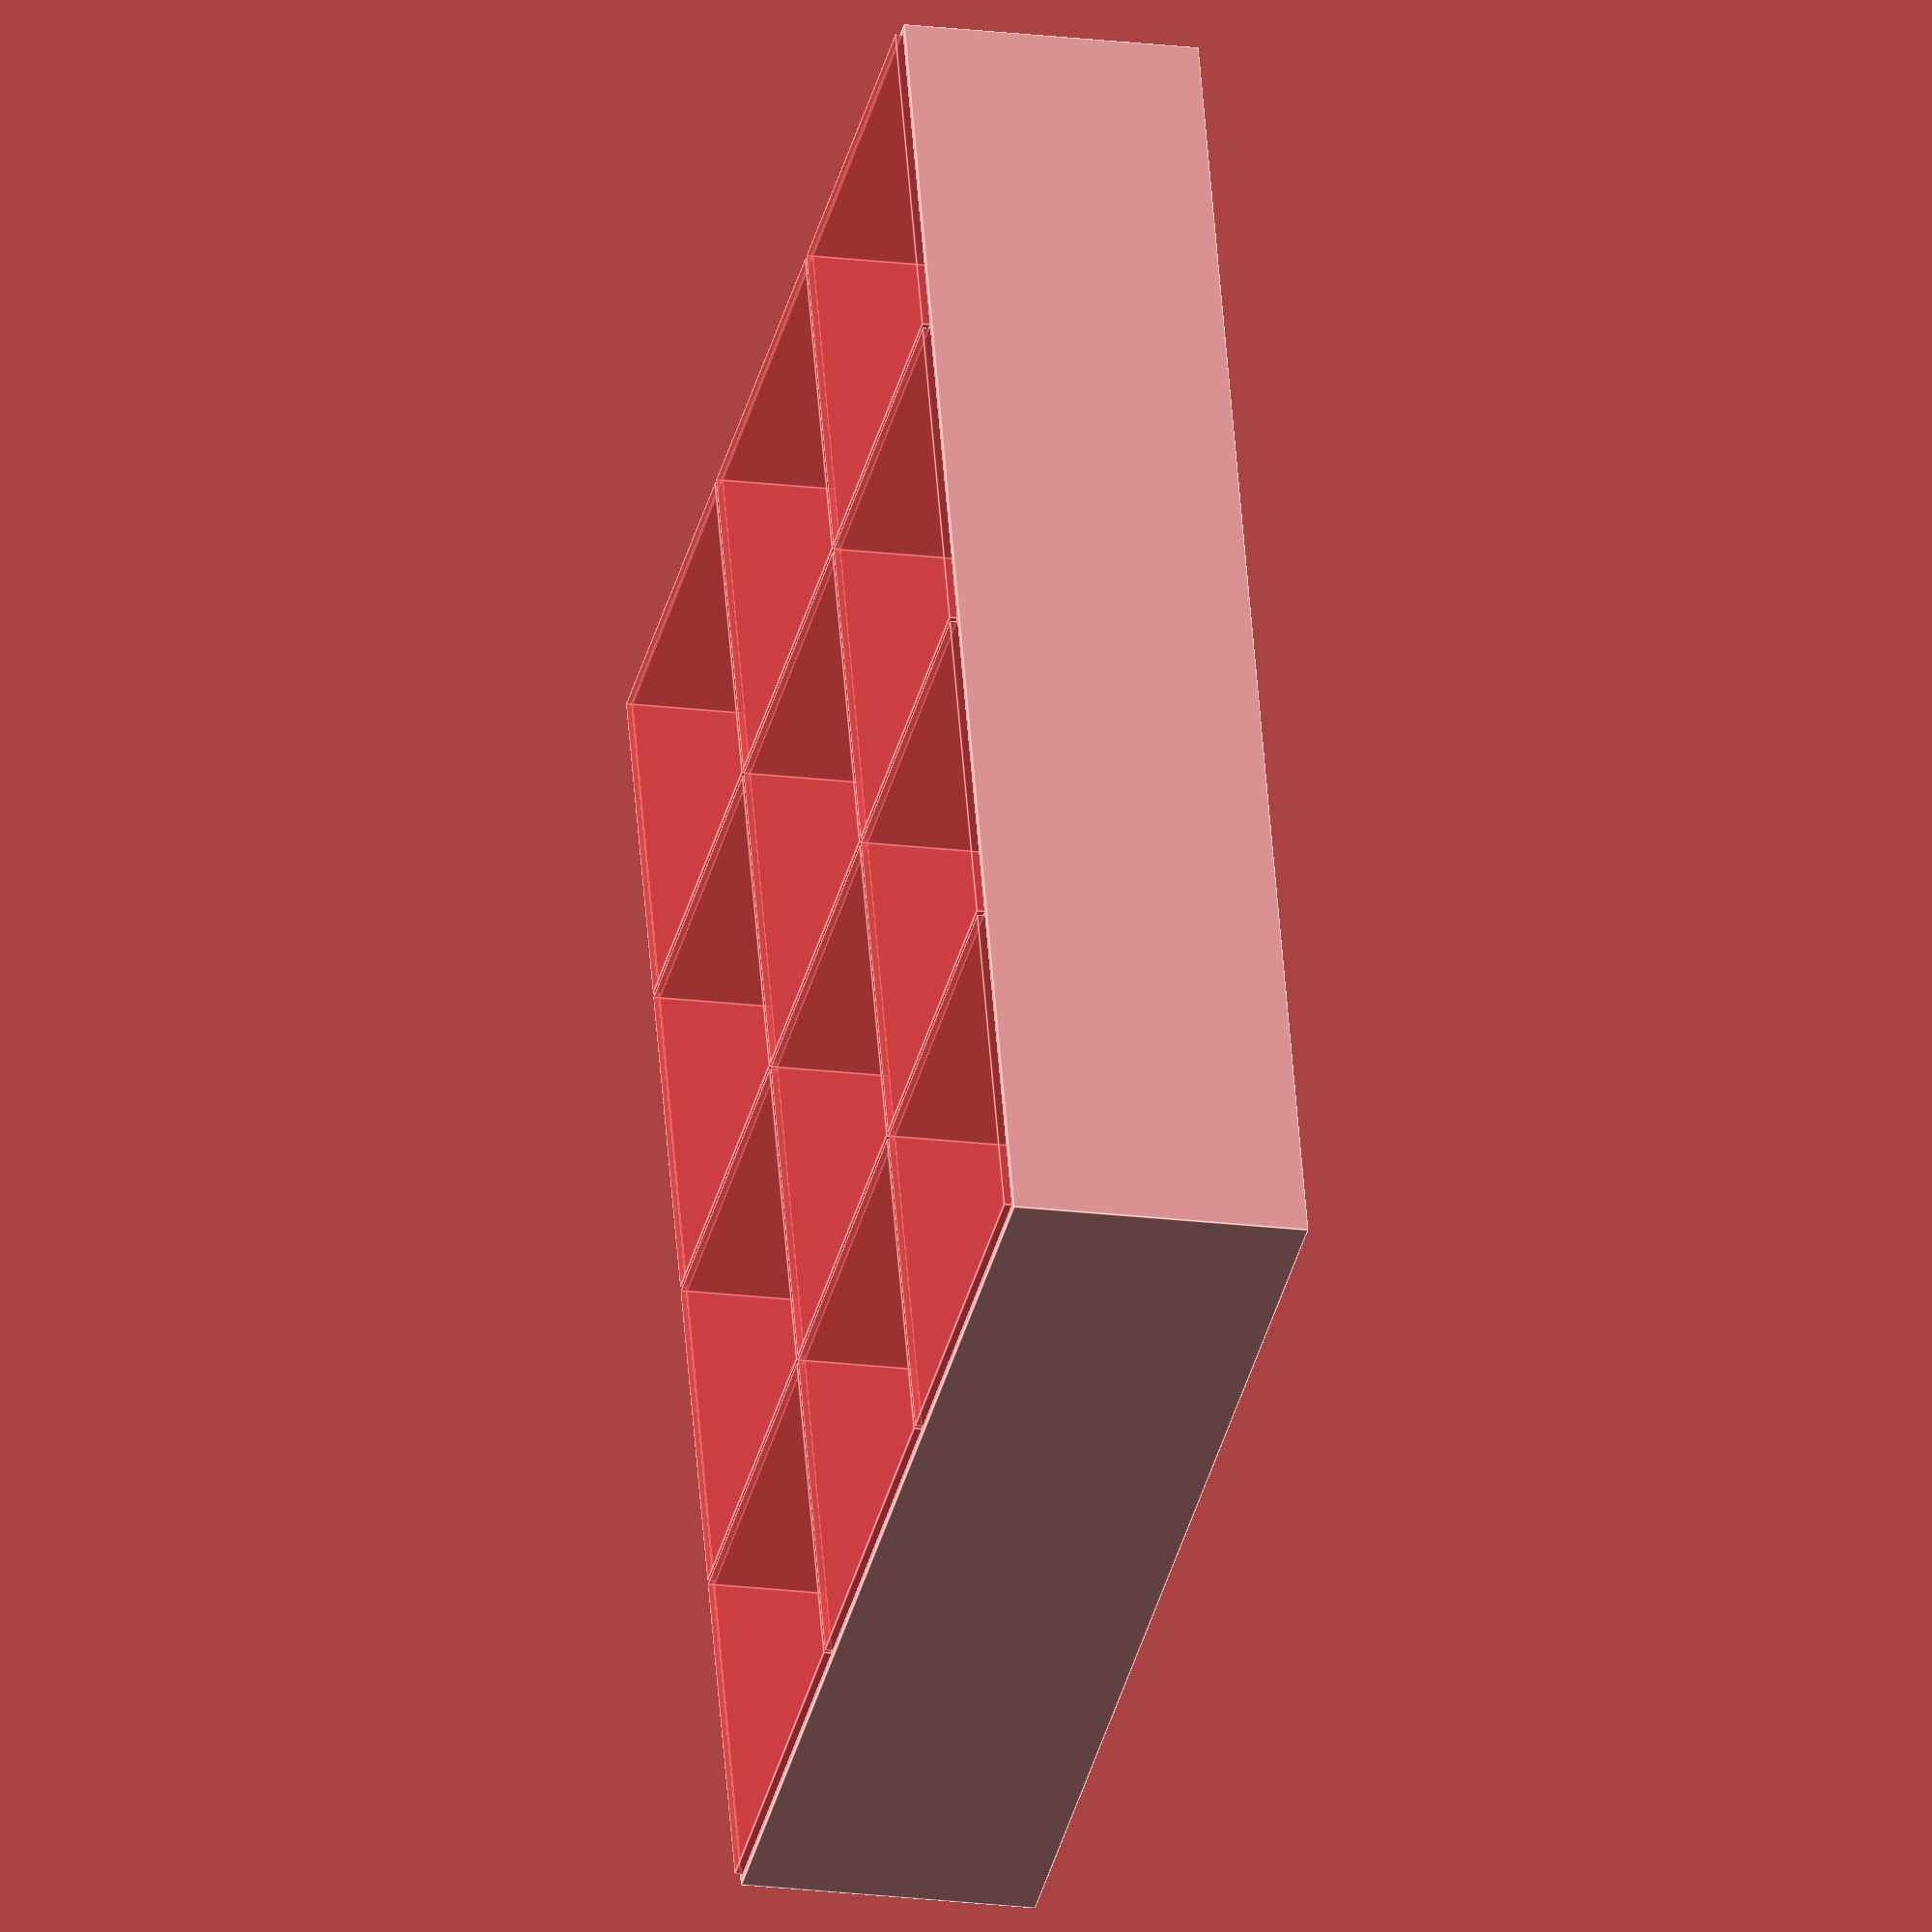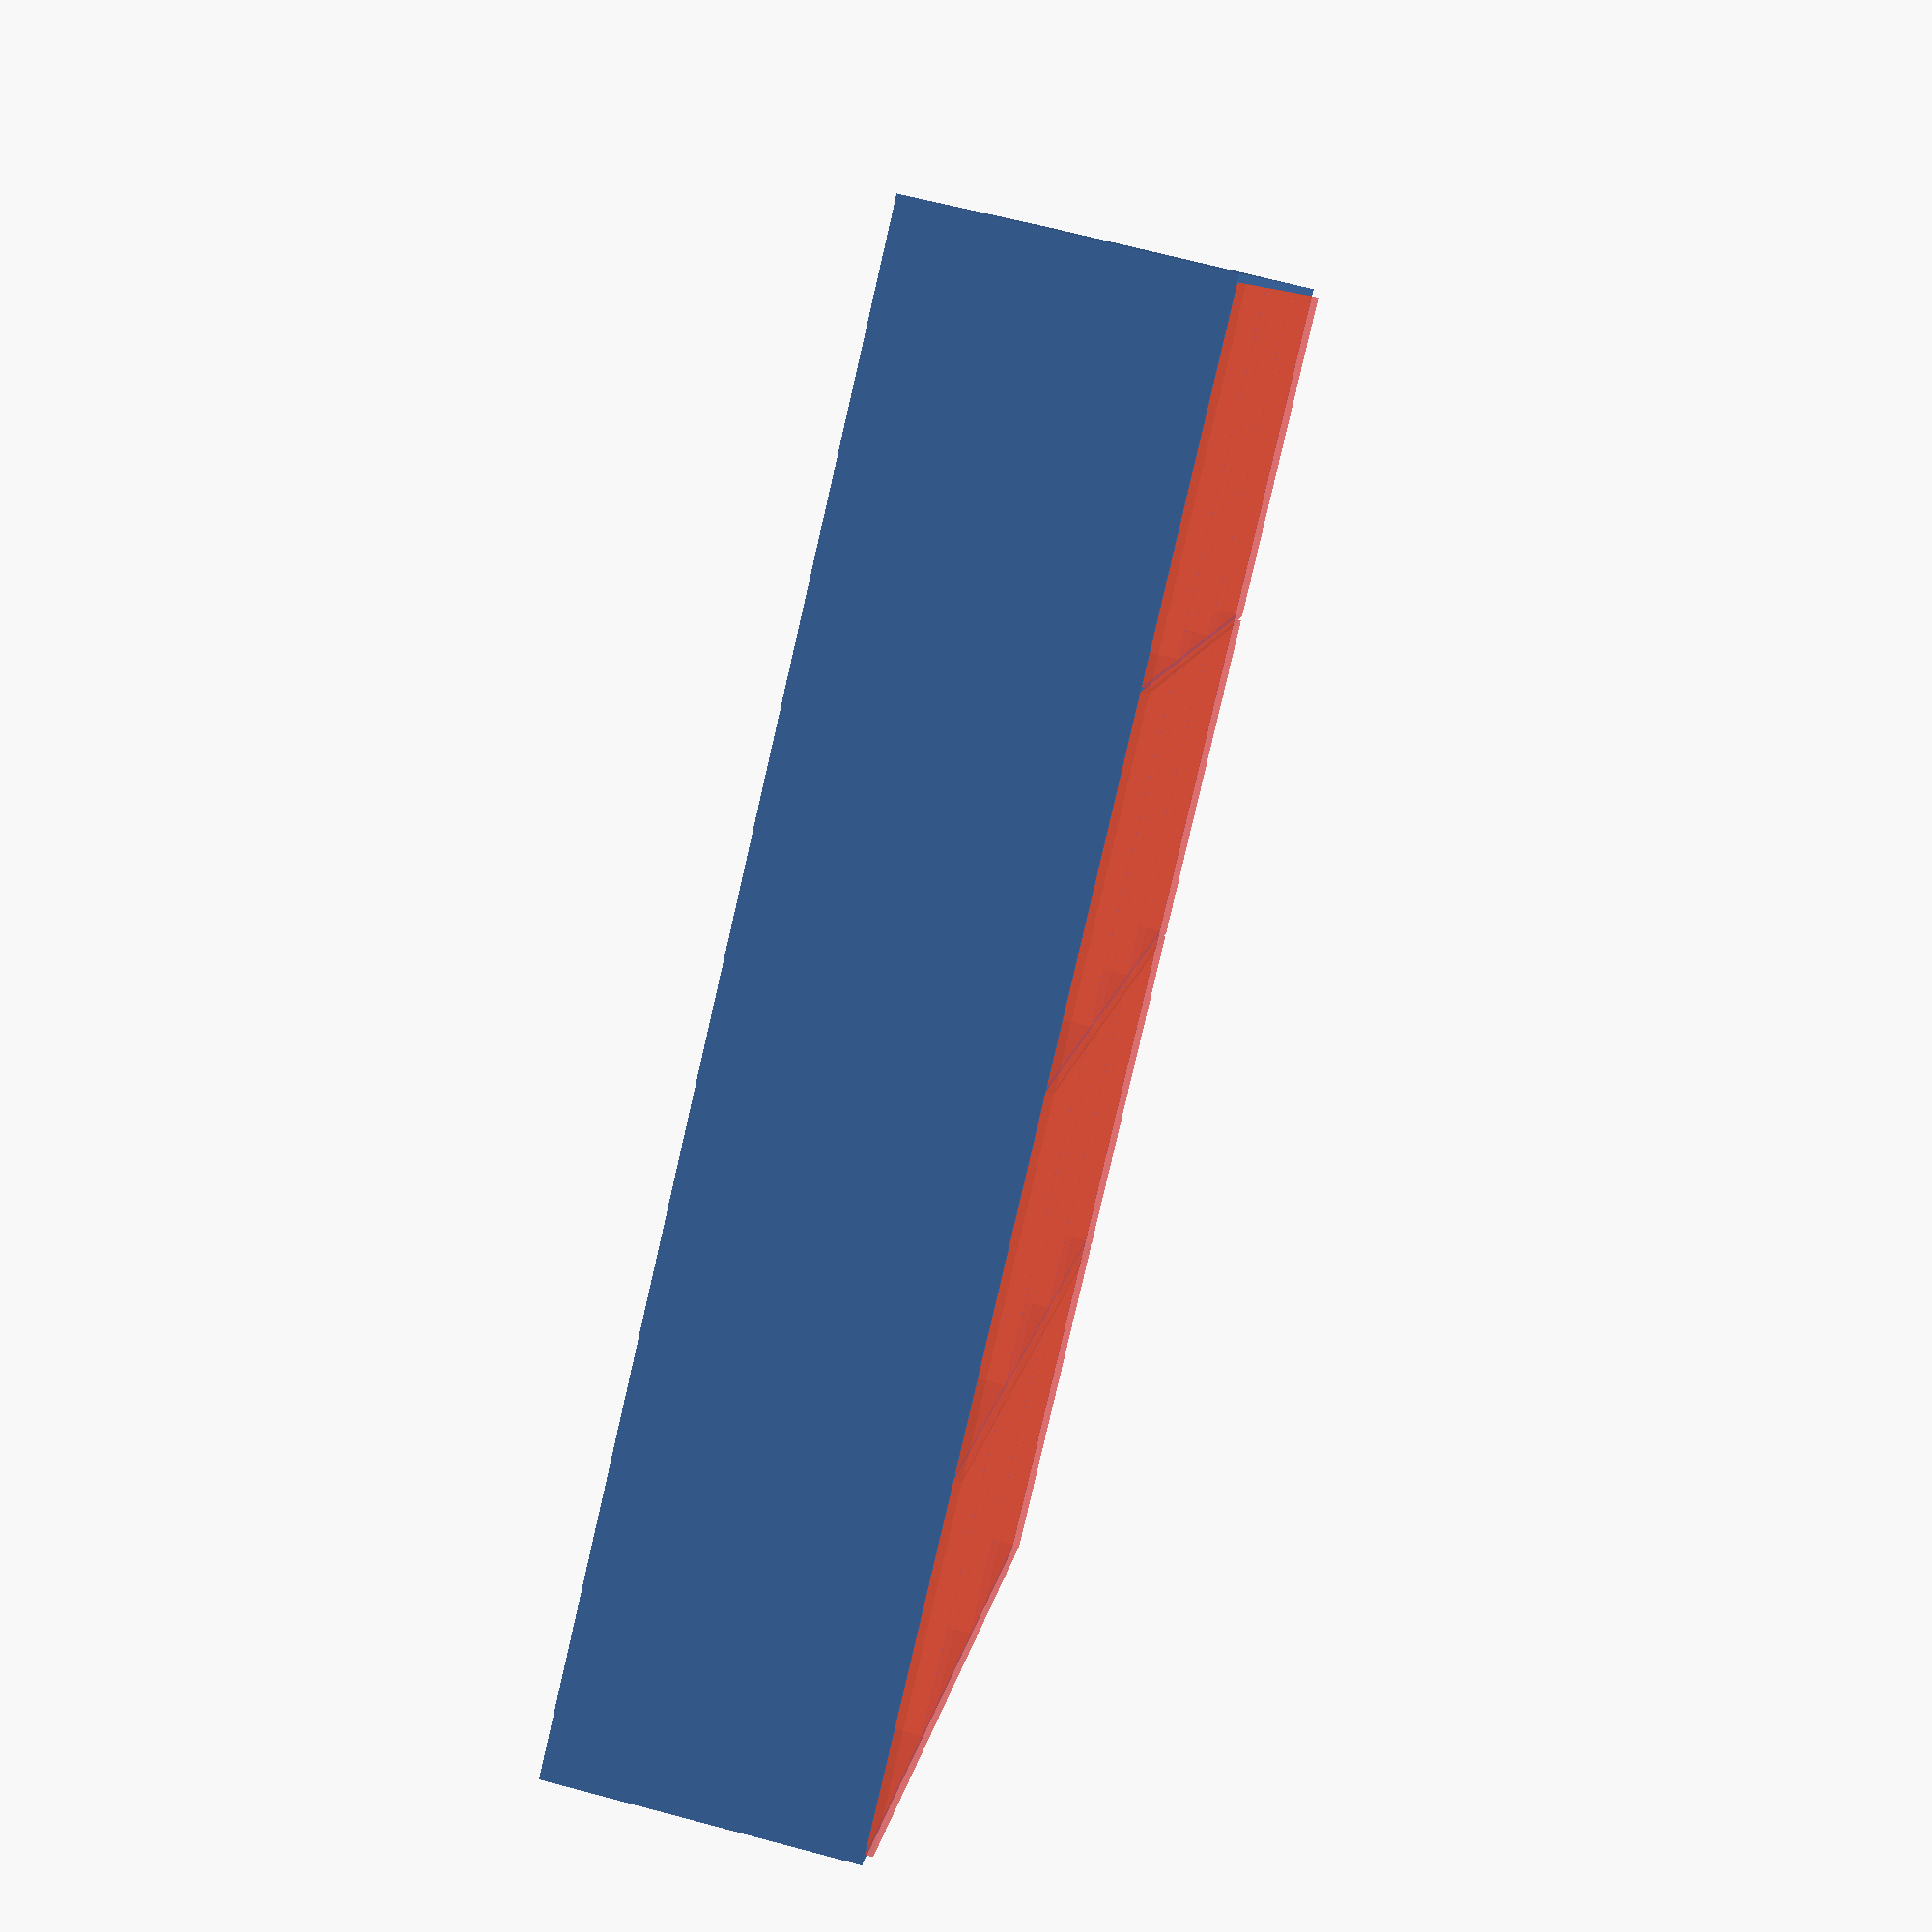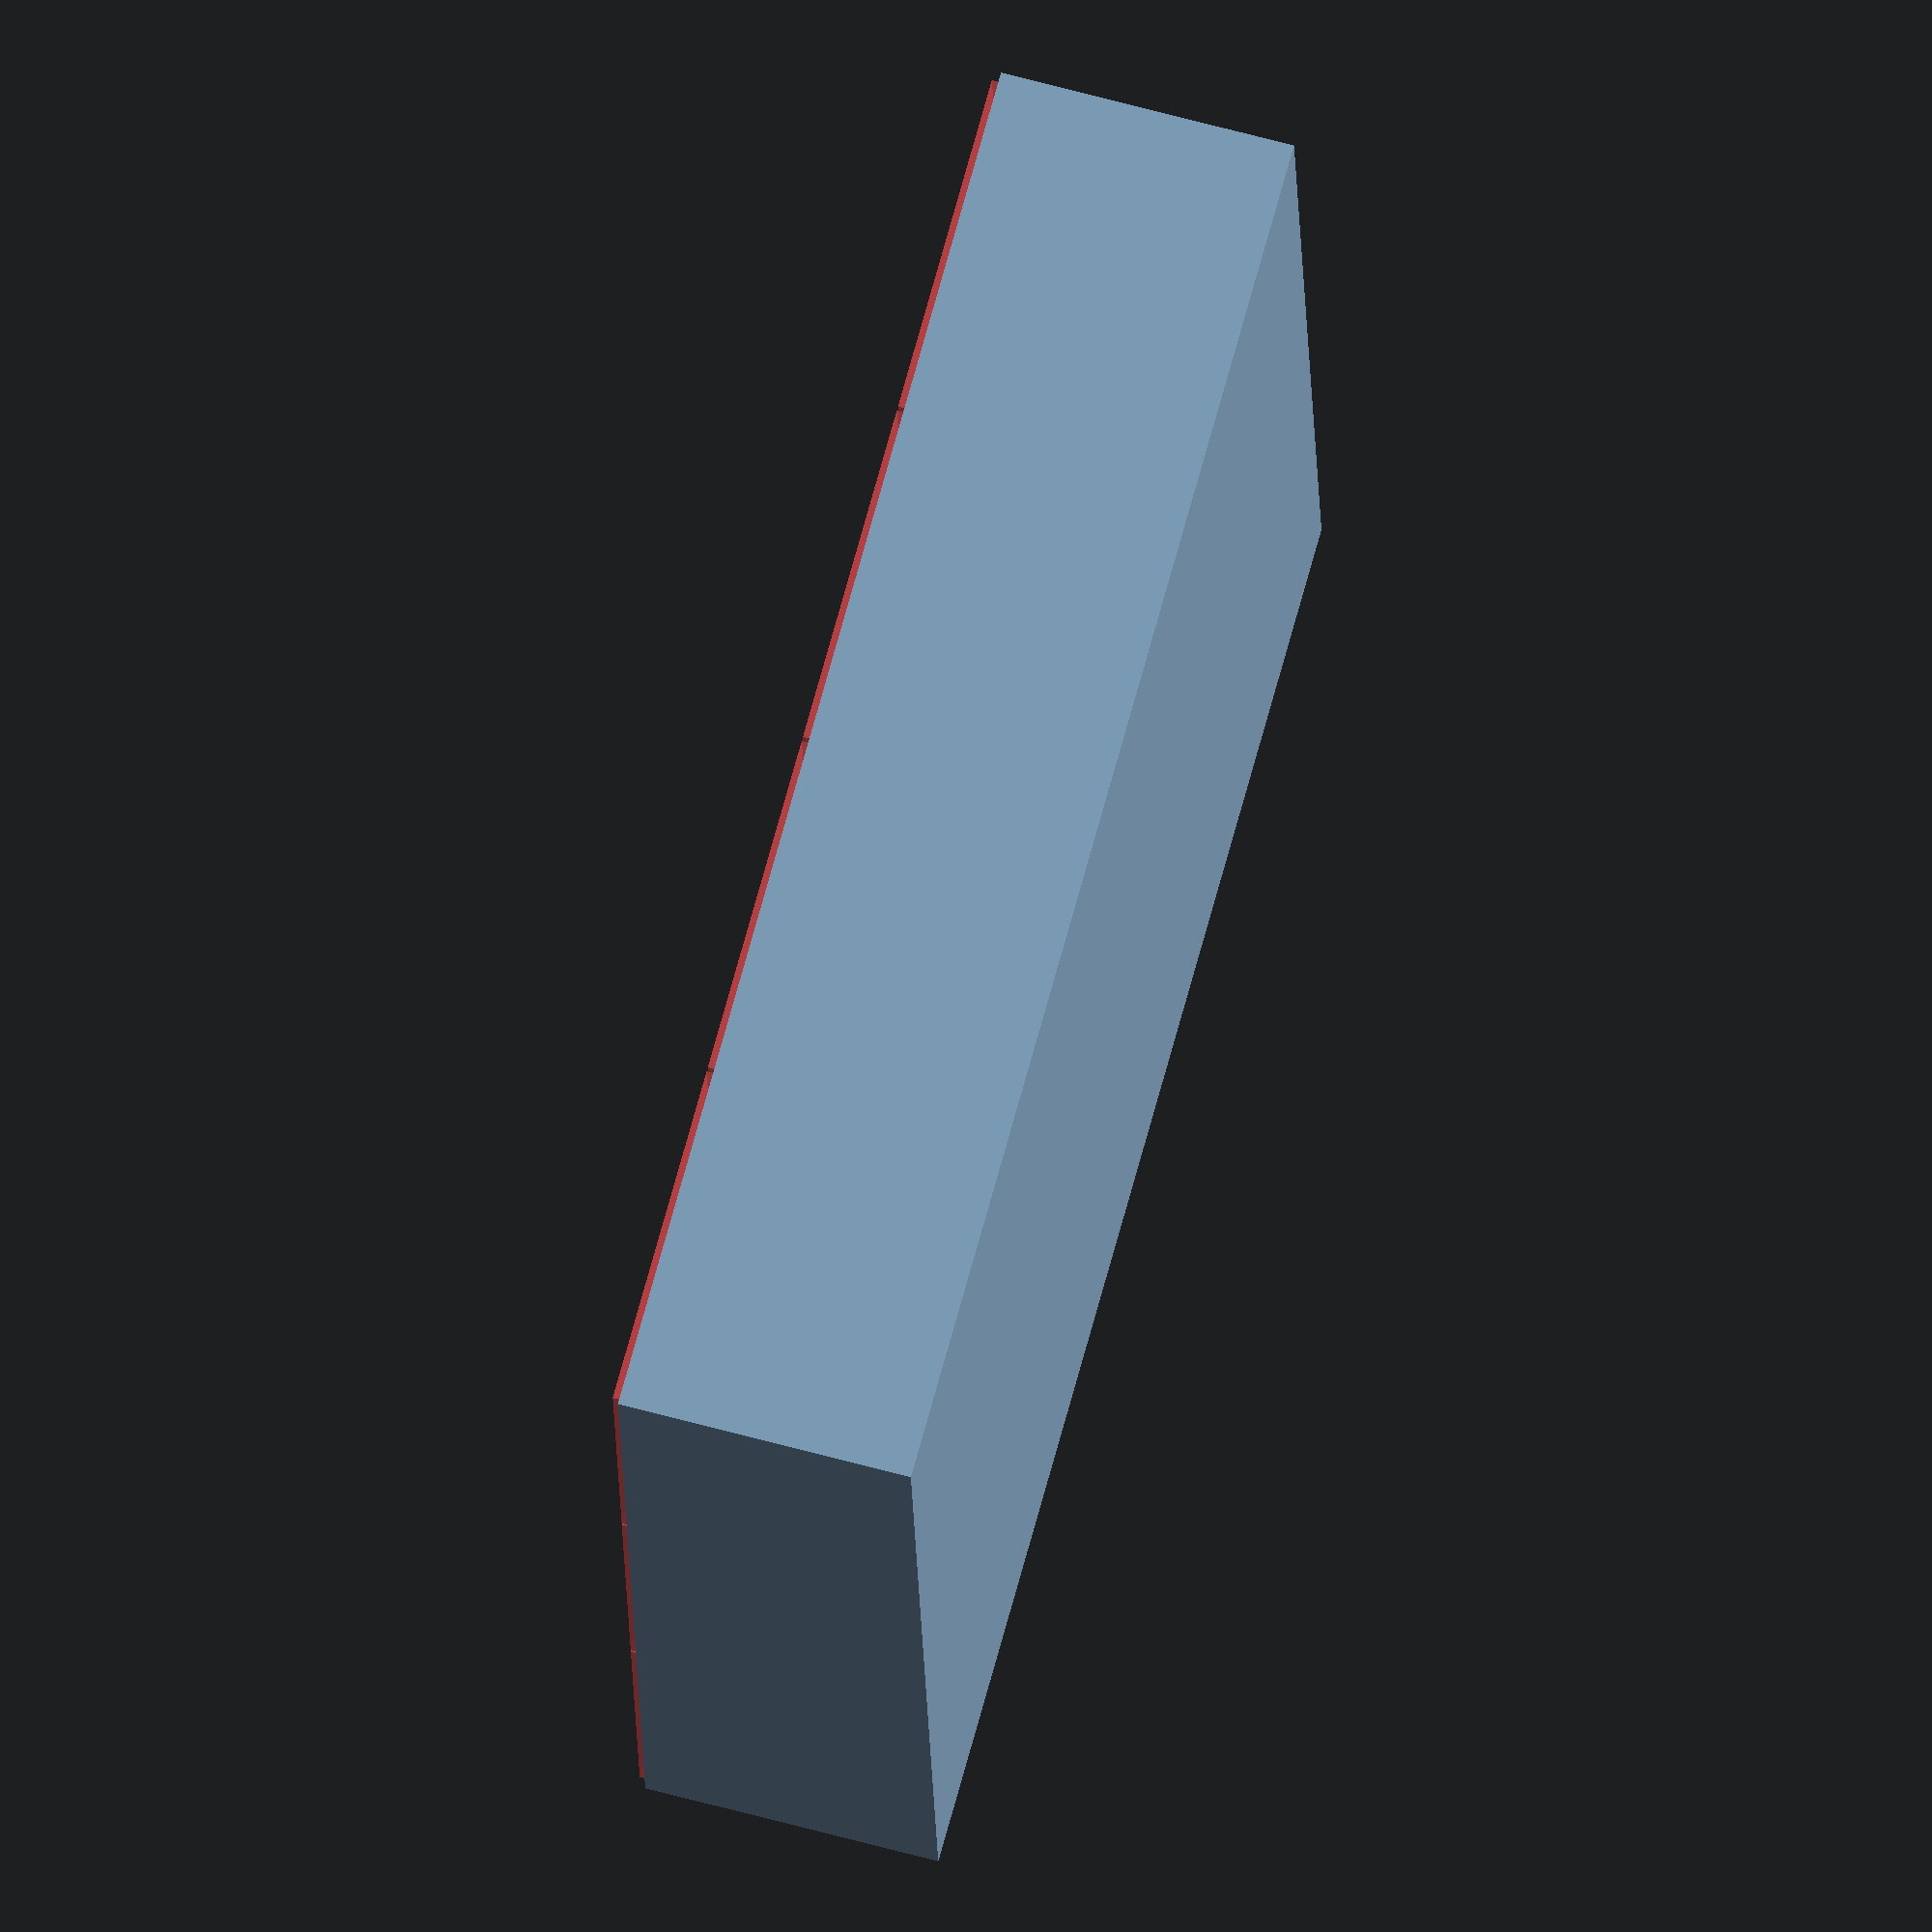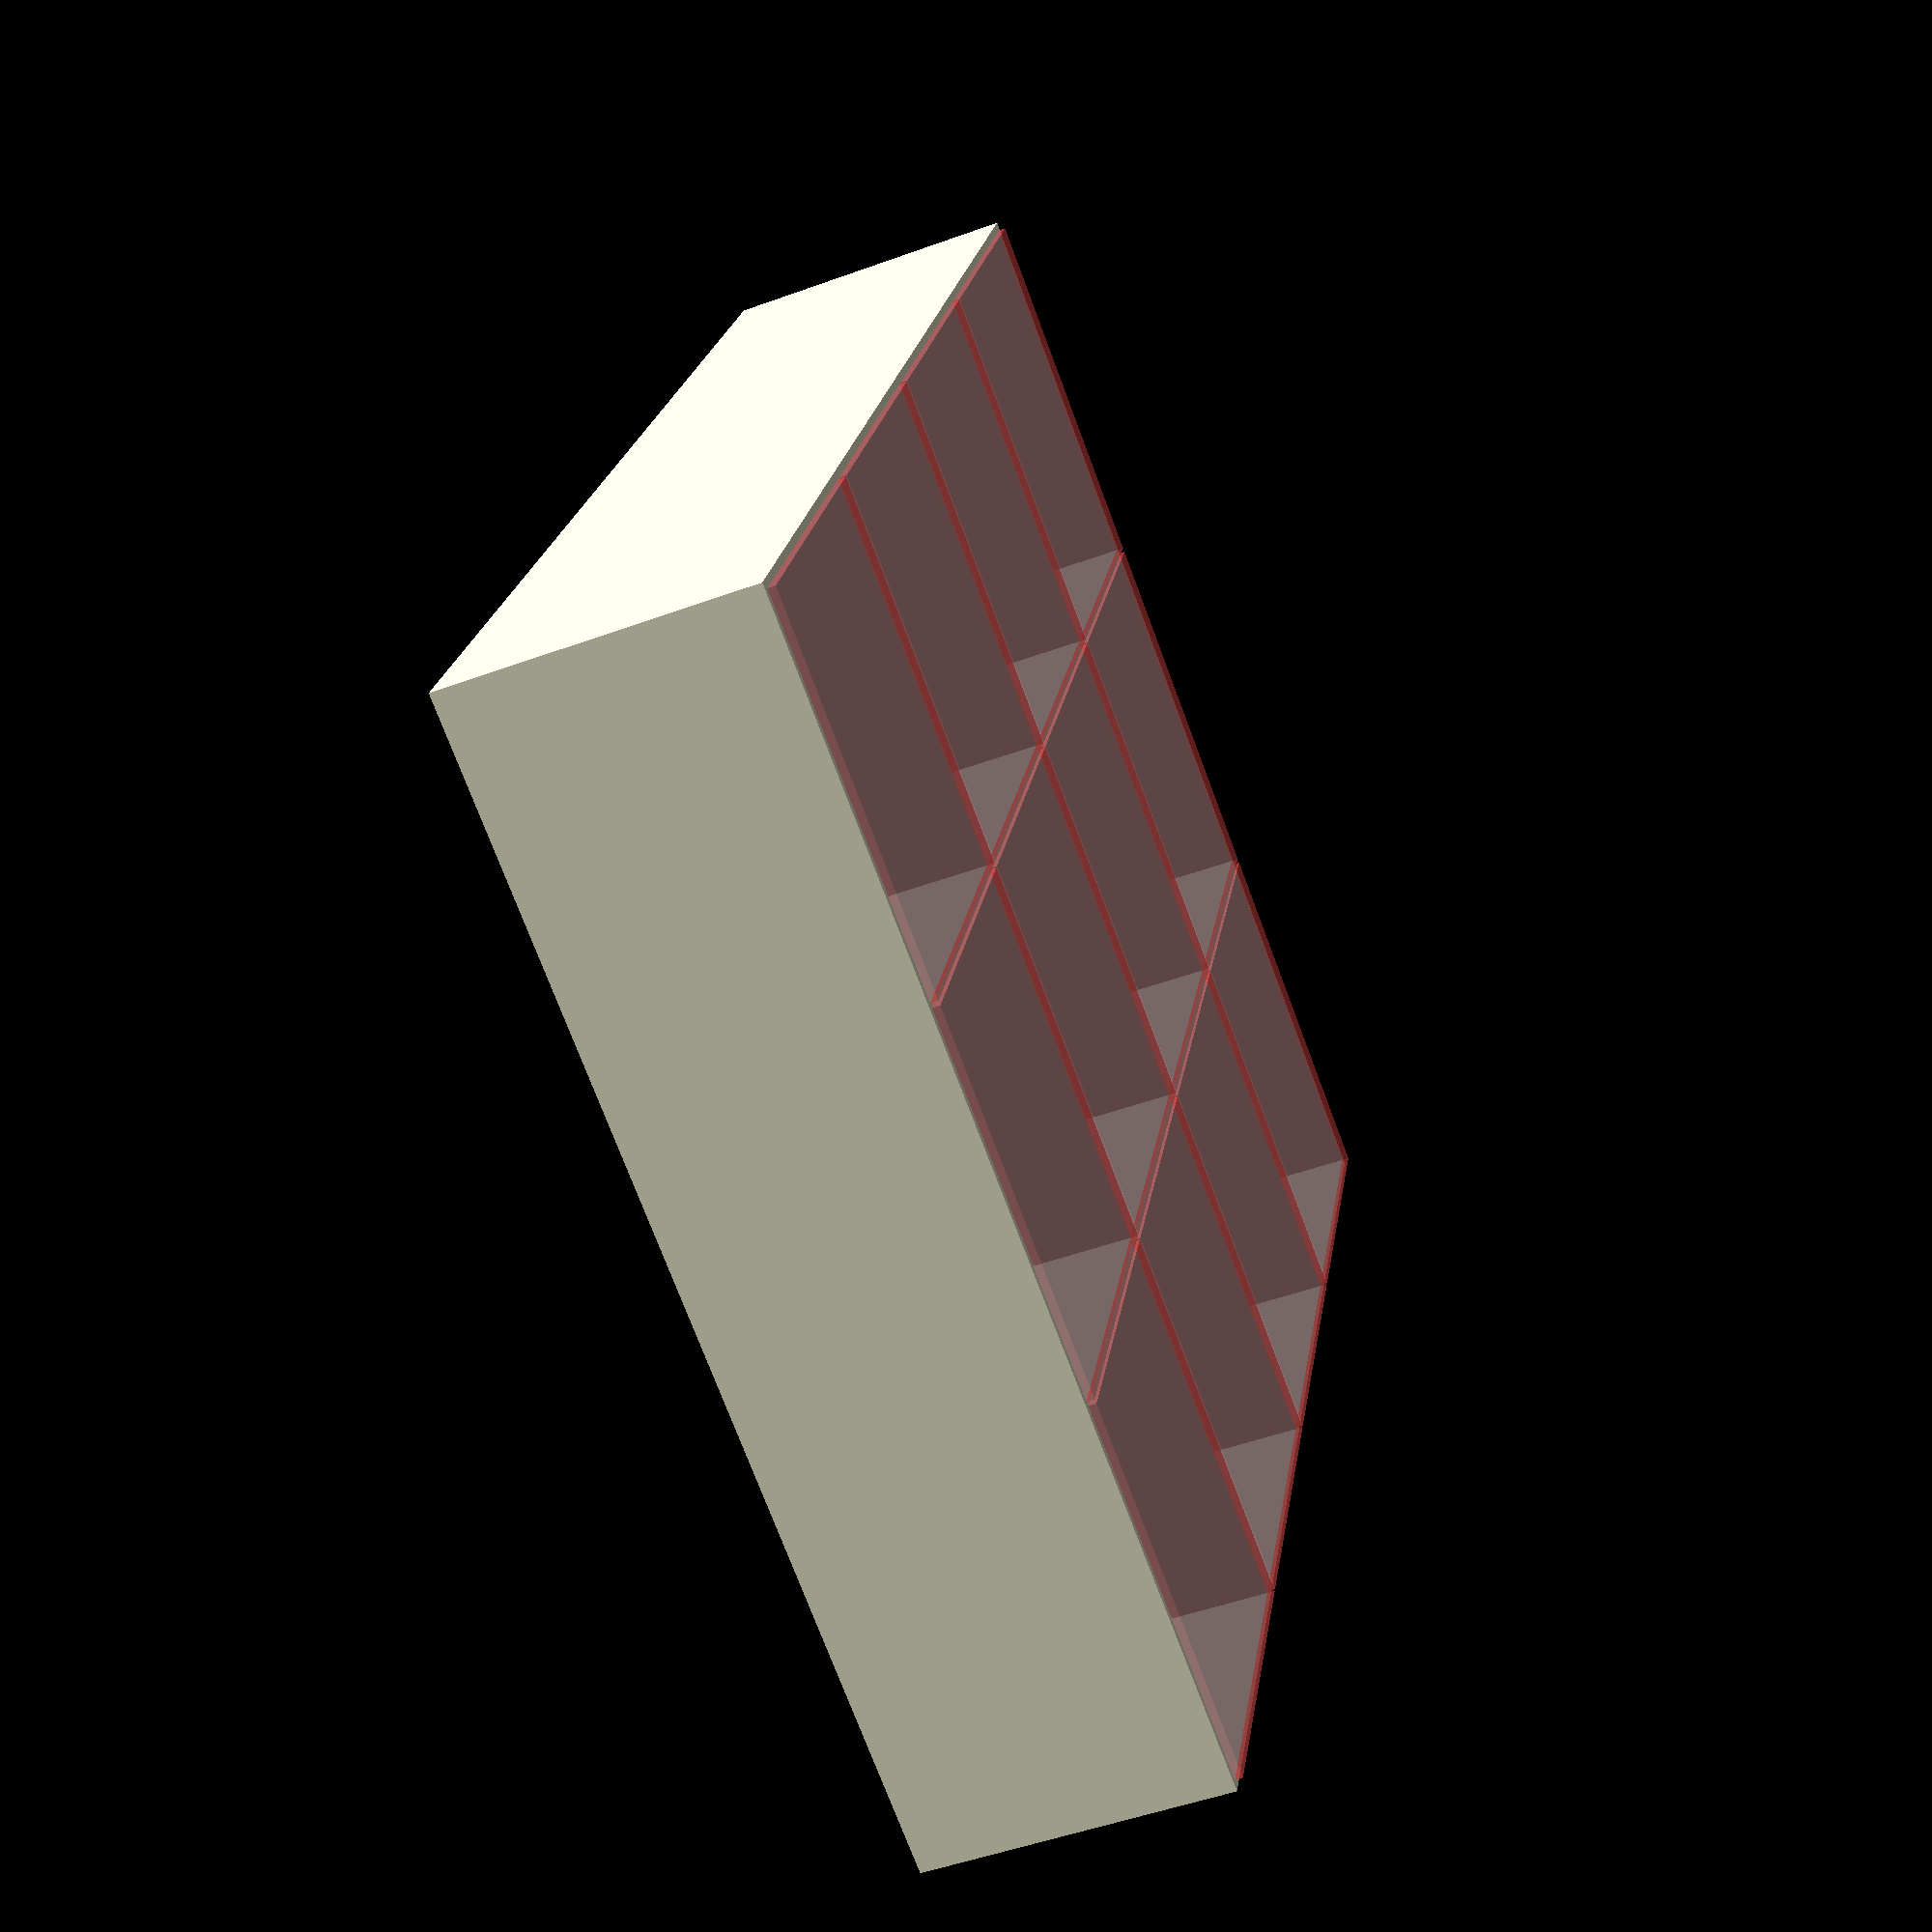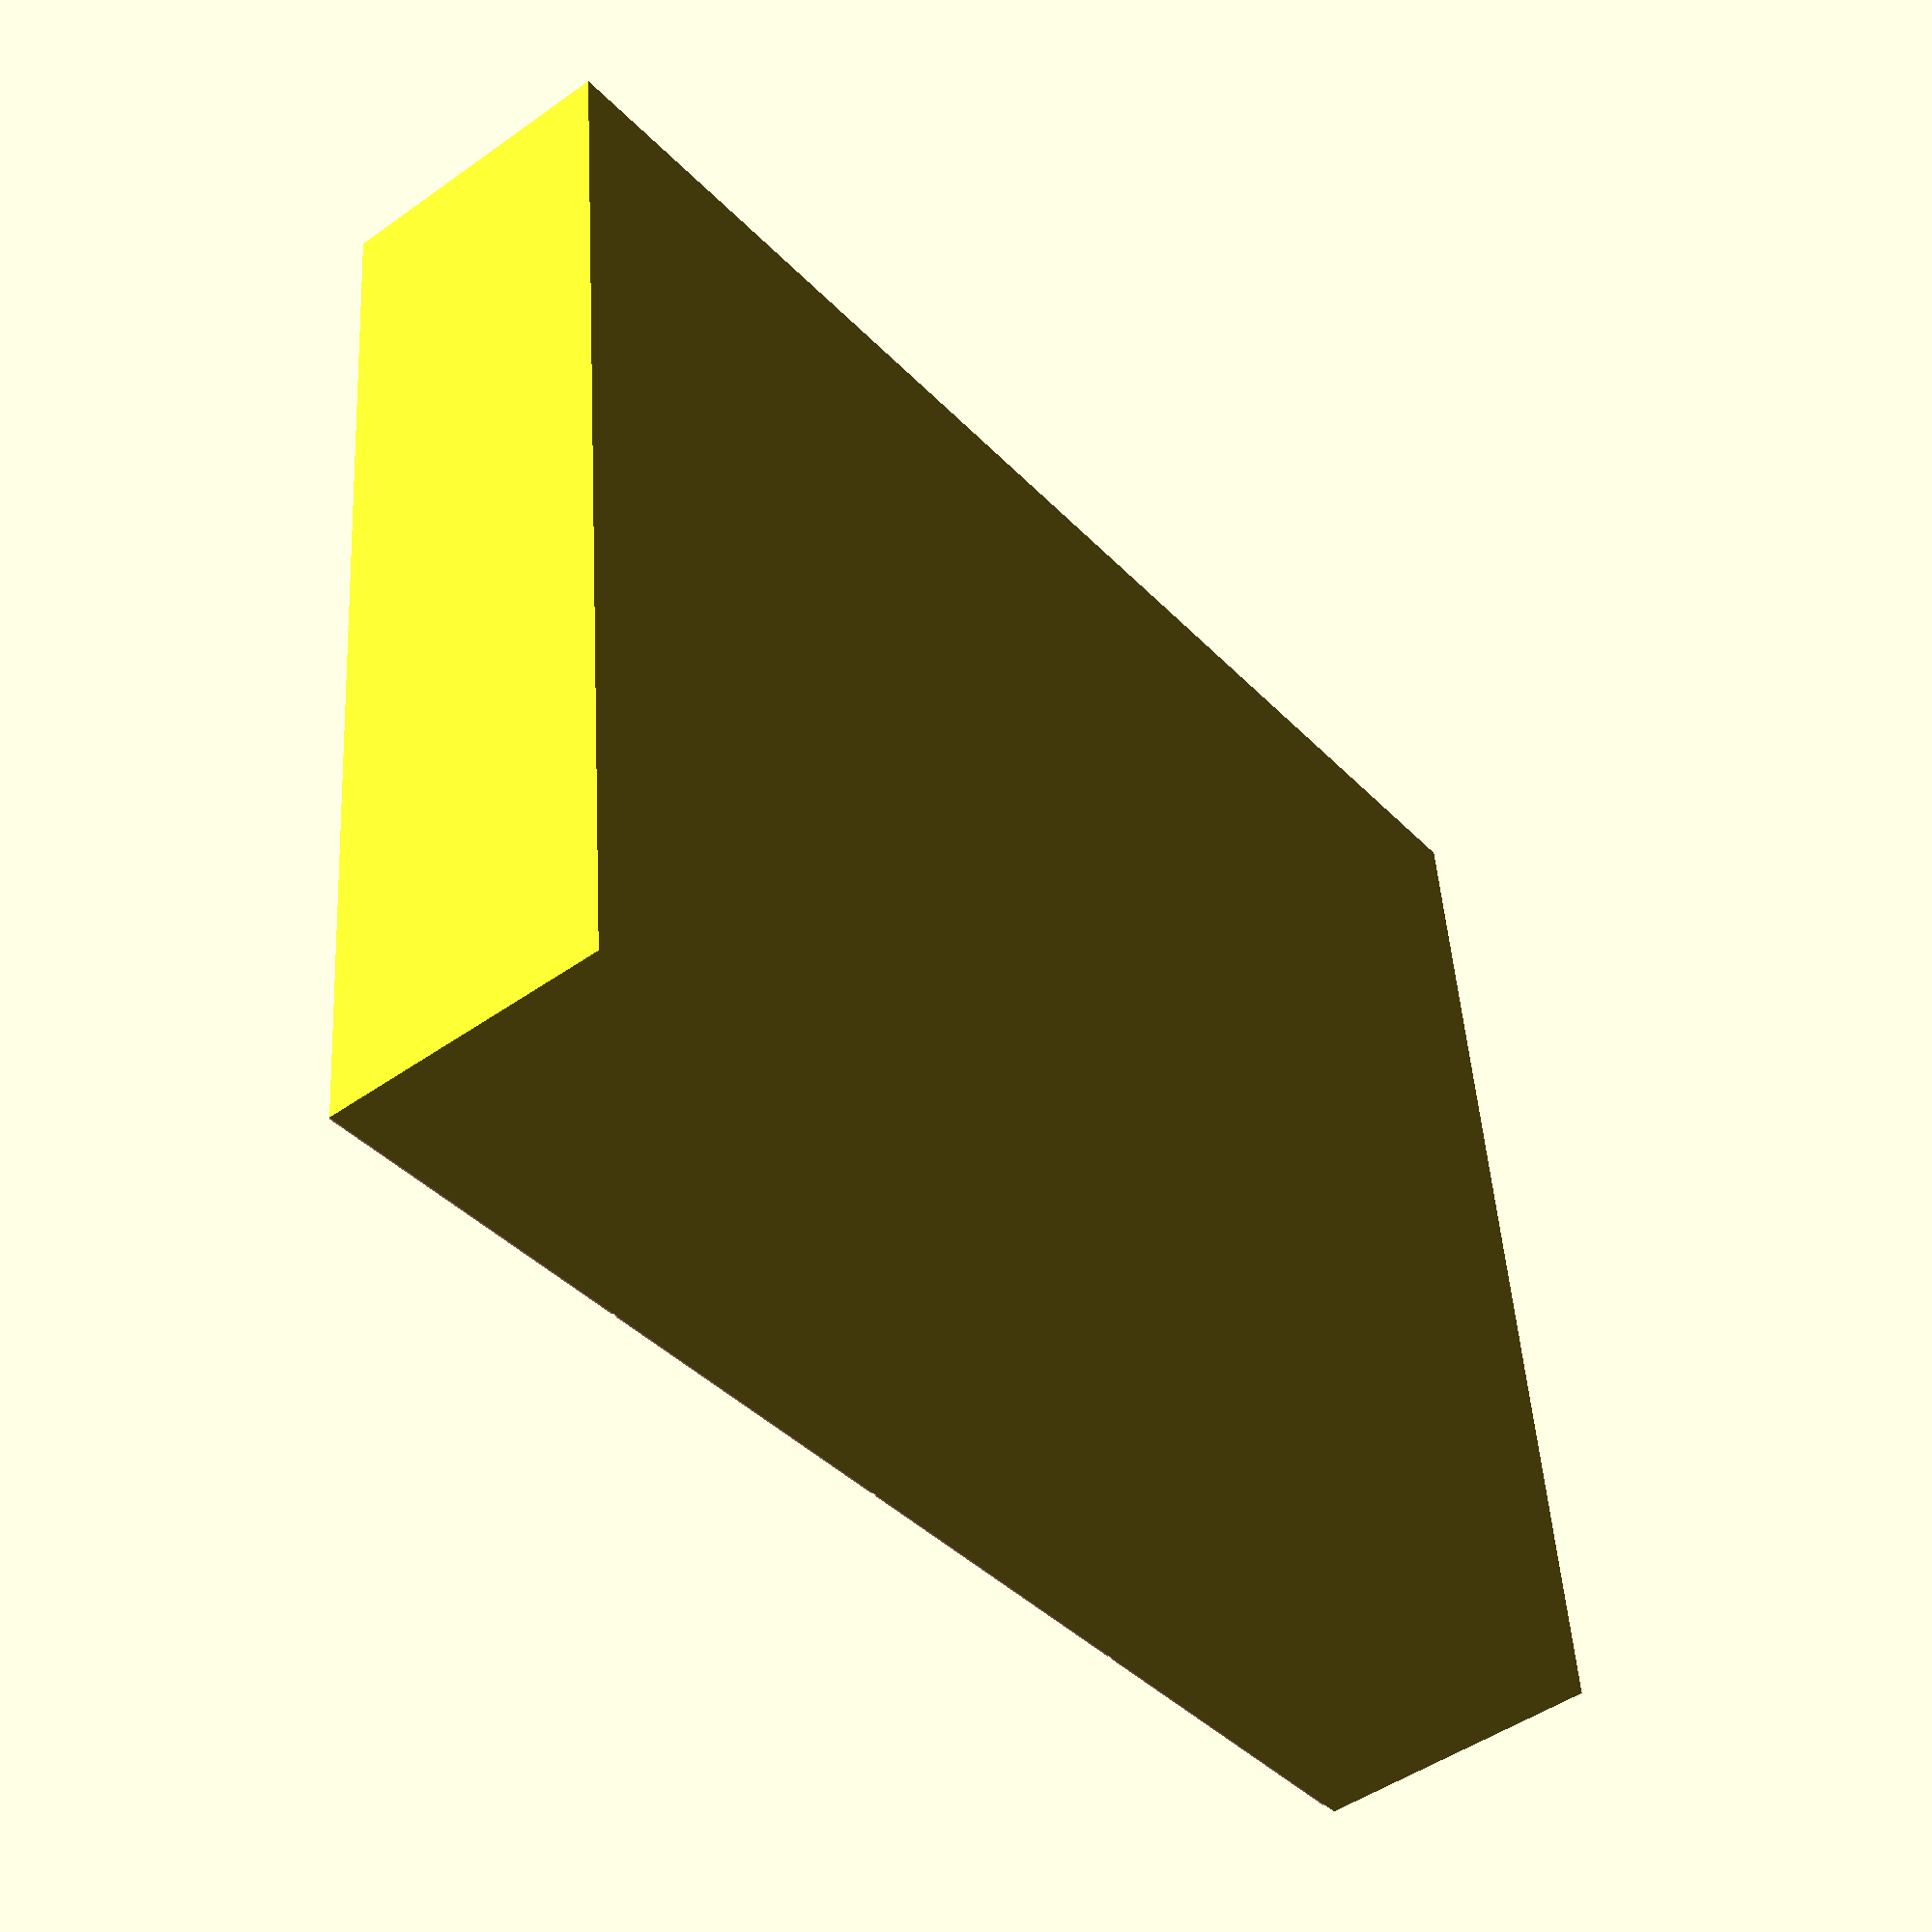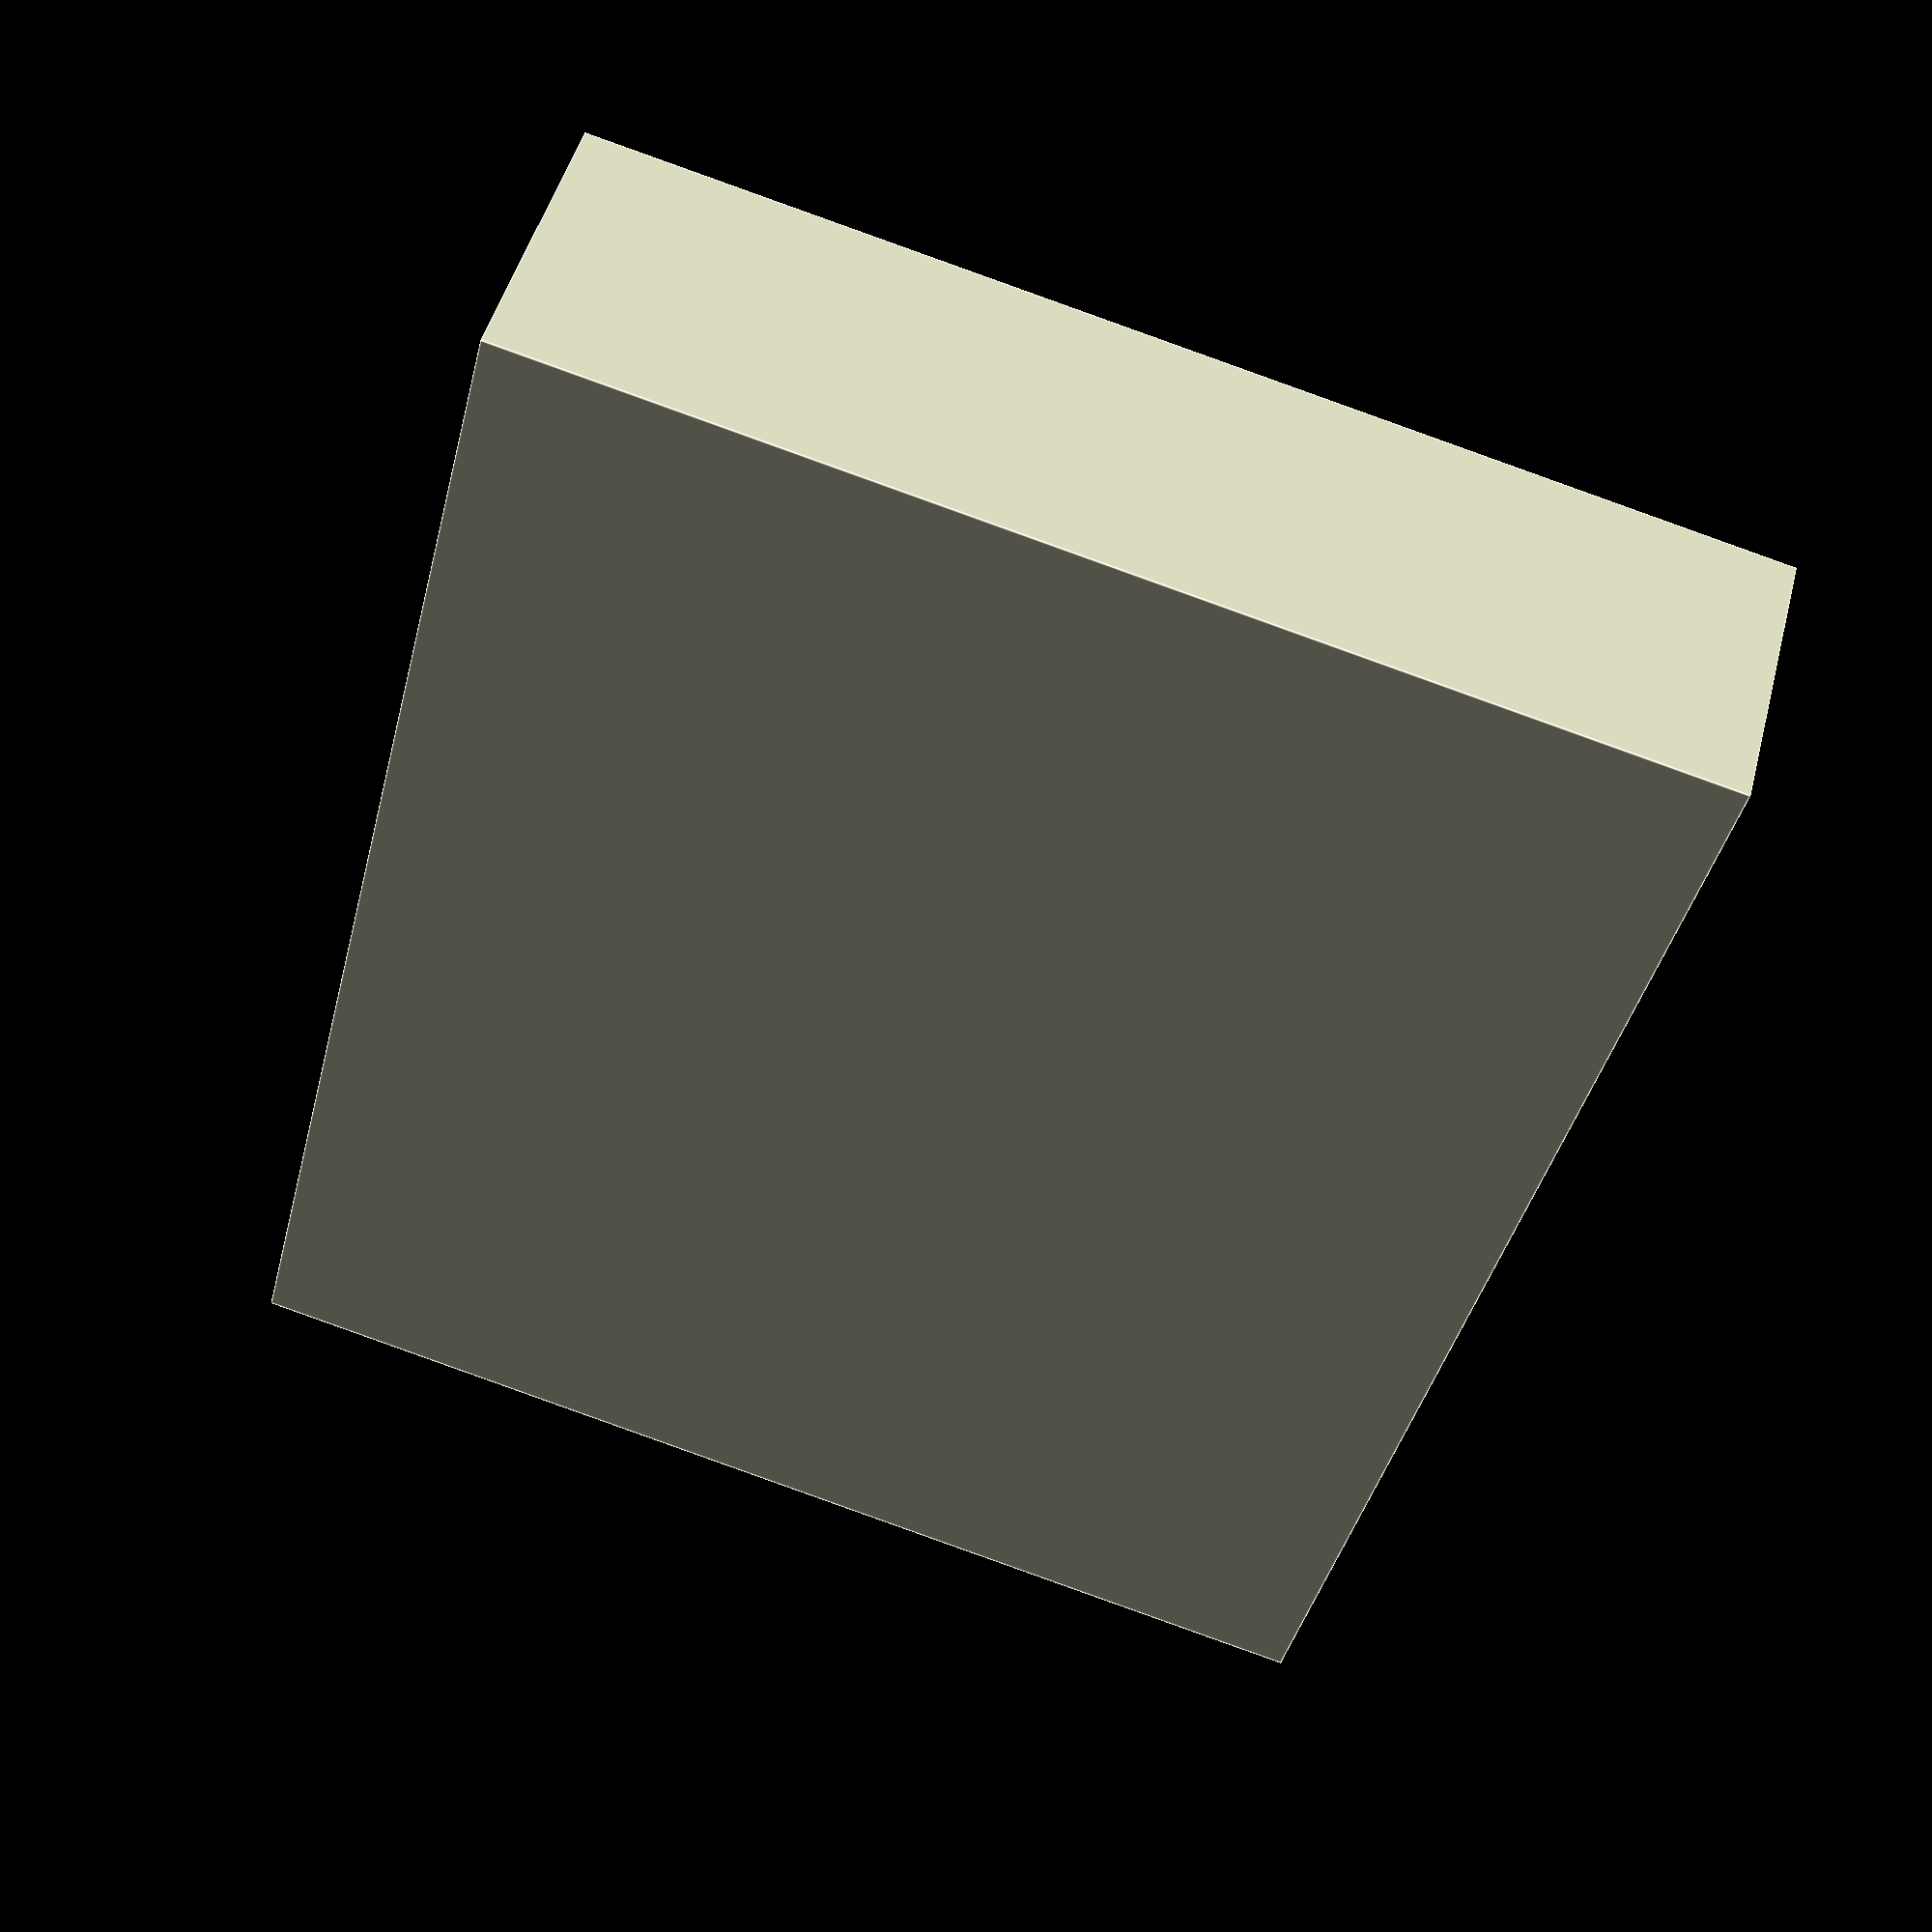
<openscad>
/////////////////Parameters
/* [Sizes] */
// total width
tw =192; // [20:250]
// total length
tl = 154; // [20:250]
// height
owh = 40; // [10:100]
// boxes in width direction
nw=4; // [1:10]
// boxes in length direction
nl=3; // [1:10]
// outer wall width
oww = 1; // [0:3]
// inner wall width 
iww = 0.6; // [0:3]
/* [Hidden] */

//drawing

boxes(nw,nl,oww,iww,owh,(tw-2*oww+iww)/nw,(tl-2*oww+iww)/nl);

//////////////////Calculations + modules

module boxes(nbw,nbl,ow,iw,oh,boxw,boxl) {
	difference() {
		cube([nbw*boxw+ow+ow-iw,nbl*boxl+ow+ow-iw,oh]);
		for (i=[0:nbw-1])
			for (j=[0:nbl-1])
				translate([i*boxw+ow,j*boxl+ow,ow])
					#cube([boxw-iw,boxl-iw,oh]);
	}
}


</openscad>
<views>
elev=198.2 azim=252.1 roll=104.2 proj=o view=edges
elev=291.0 azim=150.9 roll=284.9 proj=p view=solid
elev=294.1 azim=185.1 roll=105.3 proj=o view=wireframe
elev=229.5 azim=291.6 roll=248.0 proj=p view=wireframe
elev=227.3 azim=185.5 roll=51.1 proj=p view=wireframe
elev=133.3 azim=256.2 roll=345.8 proj=p view=edges
</views>
